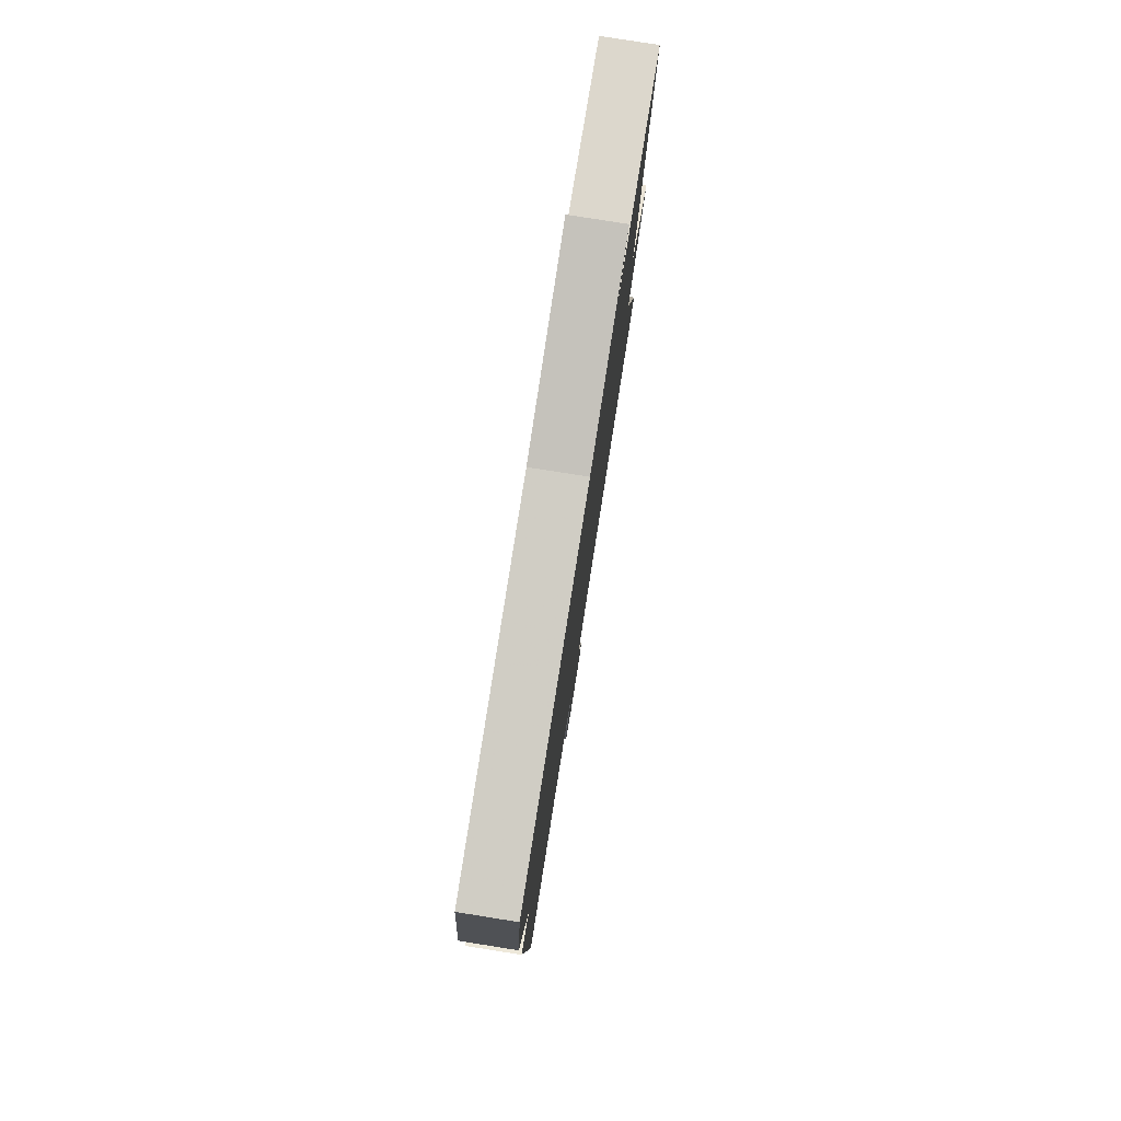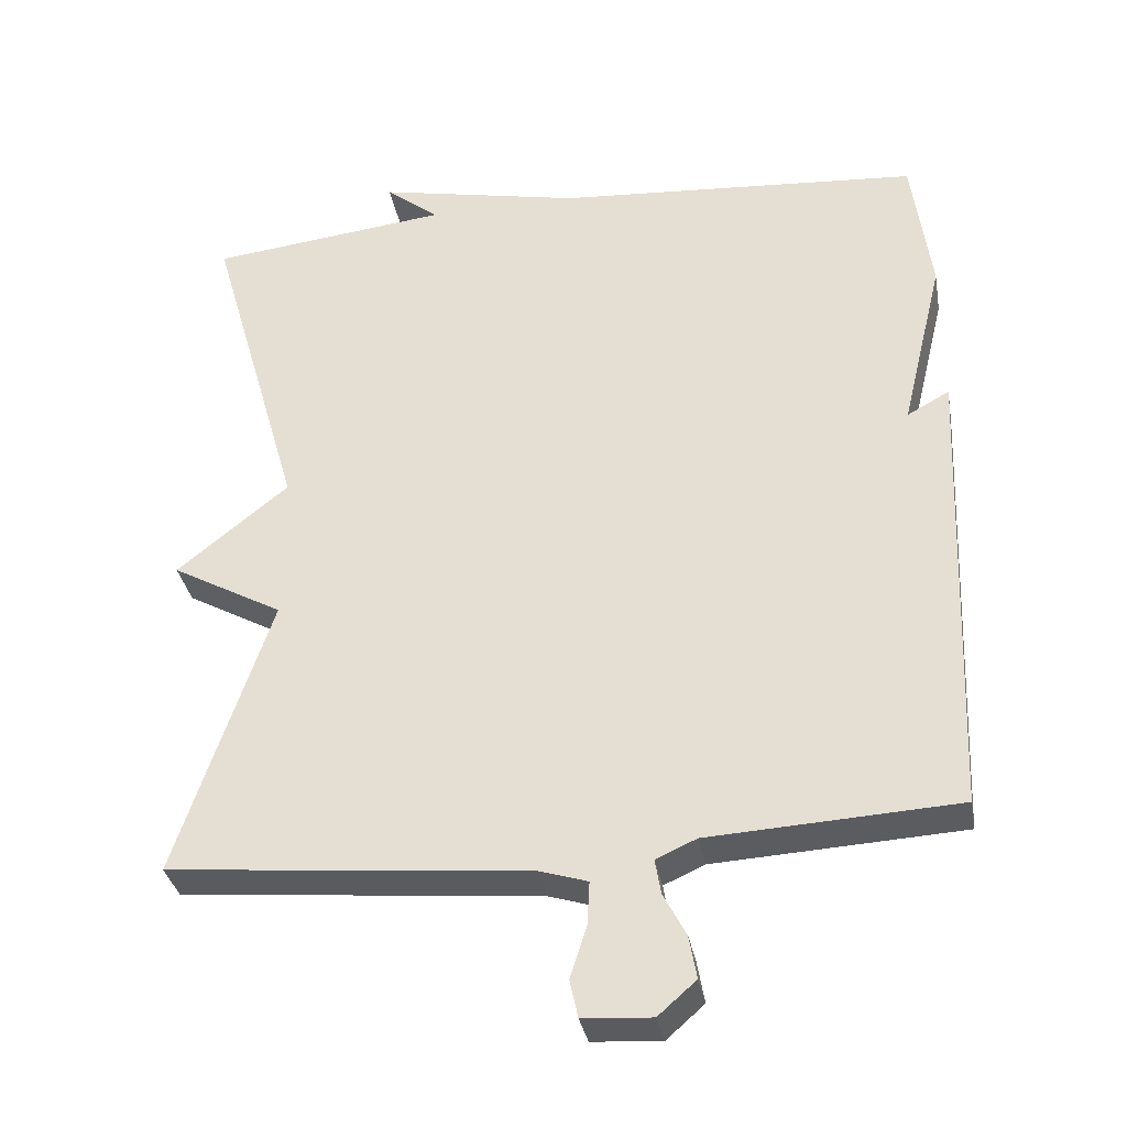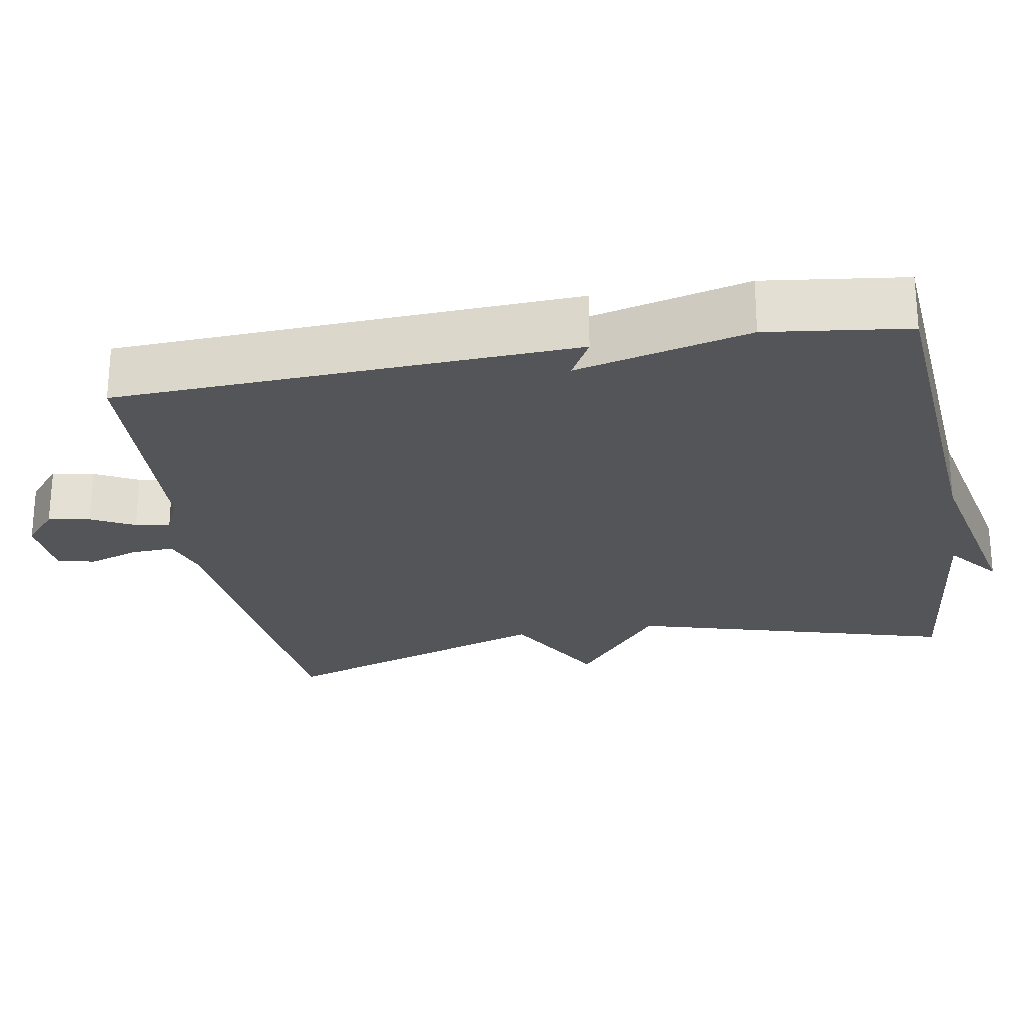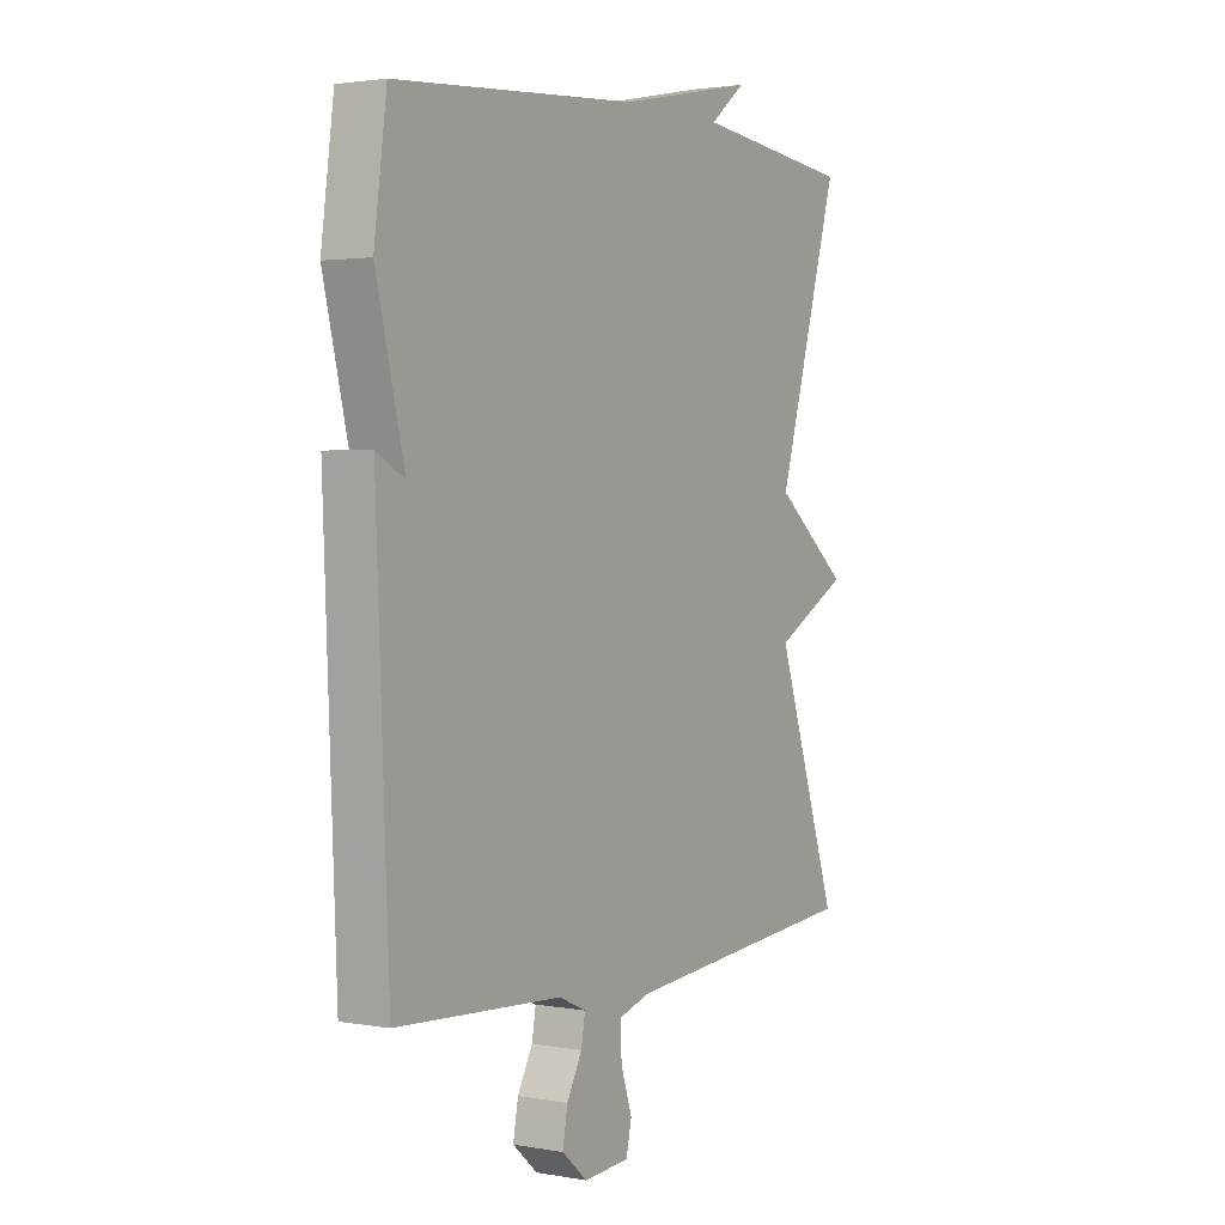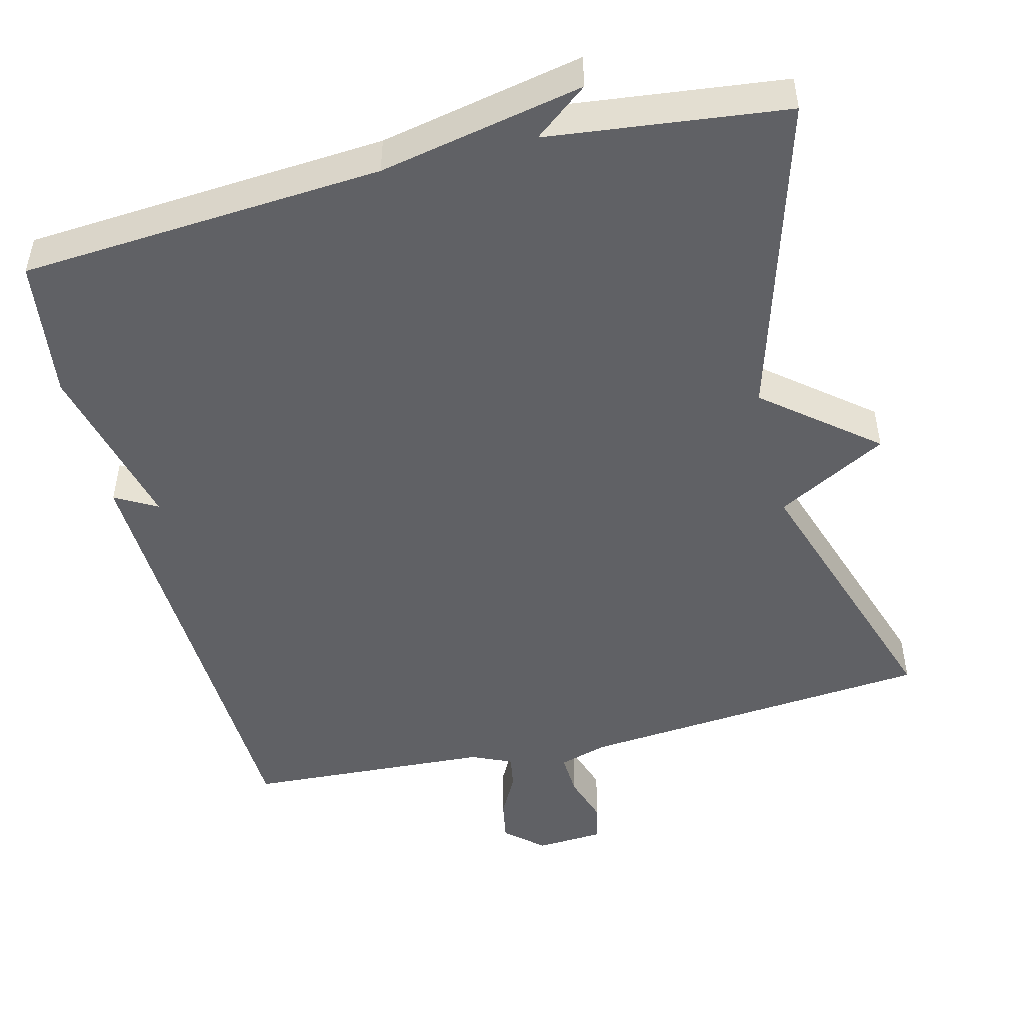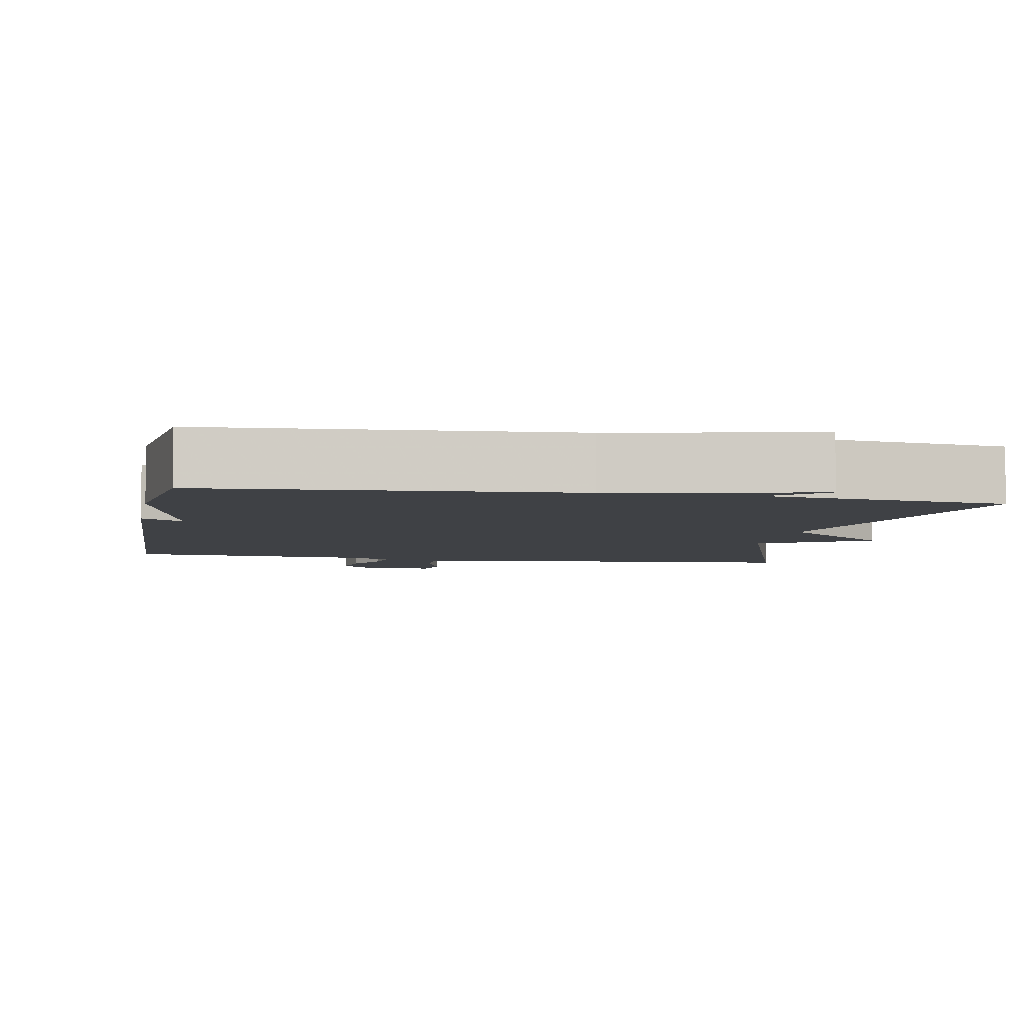
<metadata>
{"format":"obj","ext":"obj","renderer":"f3d","projection":"perspective","resolution":1024,"background":"white","views":[{"elev":79.5,"azim":-81.0,"up":"+Z"},{"elev":-33.9,"azim":-169.8,"up":"+Z"},{"elev":-24.7,"azim":-79.8,"up":"+Y"},{"elev":2.3,"azim":-57.9,"up":"+Z"},{"elev":-48.9,"azim":13.9,"up":"+Y"},{"elev":-5.4,"azim":-10.6,"up":"+Y"}]}
</metadata>
<code>
v 0.5 0.07 0.5
v 0.376 0.07 0.071
v 0.523 0.07 -0.048
v 0.376 0.07 -0.129
v 0.5 0.07 -0.5
v 0.025 0.07 -0.544
v -0.039 0.07 -0.564
v -0.036 0.07 -0.622
v -0.014 0.07 -0.689
v -0.025 0.07 -0.739
v -0.116 0.07 -0.745
v -0.166 0.07 -0.701
v -0.156 0.07 -0.645
v -0.126 0.07 -0.588
v -0.118 0.07 -0.542
v -0.172 0.07 -0.518
v -0.5 0.07 -0.5
v -0.525 0.07 0.112
v -0.469 0.07 0.081
v -0.525 0.07 0.312
v -0.5 0.07 0.5
v -0.017 0.07 0.536
v 0.254 0.07 0.592
v 0.183 0.07 0.536
v 0.5 0 0.5
v 0.376 0 0.071
v 0.523 0 -0.048
v 0.376 0 -0.129
v 0.5 0 -0.5
v 0.025 0 -0.544
v -0.039 0 -0.564
v -0.036 0 -0.622
v -0.014 0 -0.689
v -0.025 0 -0.739
v -0.116 0 -0.745
v -0.166 0 -0.701
v -0.156 0 -0.645
v -0.126 0 -0.588
v -0.118 0 -0.542
v -0.172 0 -0.518
v -0.5 0 -0.5
v -0.525 0 0.112
v -0.469 0 0.081
v -0.525 0 0.312
v -0.5 0 0.5
v -0.017 0 0.536
v 0.254 0 0.592
v 0.183 0 0.536
f 22 23 24
f 24 1 2
f 22 24 2
f 21 22 2
f 20 21 2
f 19 20 2
f 16 17 18 19
f 15 16 19 2
f 14 15 2
f 12 13 14
f 11 12 14
f 10 11 14
f 9 10 14
f 8 9 14
f 7 8 14
f 6 7 14 2
f 4 5 6
f 4 6 2
f 2 3 4
f 48 47 46
f 26 25 48
f 26 48 46
f 26 46 45
f 26 45 44
f 26 44 43
f 43 42 41 40
f 26 43 40 39
f 26 39 38
f 38 37 36
f 38 36 35
f 38 35 34
f 38 34 33
f 38 33 32
f 38 32 31
f 26 38 31 30
f 30 29 28
f 26 30 28
f 28 27 26
f 1 25 26 2
f 2 26 27 3
f 3 27 28 4
f 4 28 29 5
f 5 29 30 6
f 6 30 31 7
f 7 31 32 8
f 8 32 33 9
f 9 33 34 10
f 10 34 35 11
f 11 35 36 12
f 12 36 37 13
f 13 37 38 14
f 14 38 39 15
f 15 39 40 16
f 16 40 41 17
f 17 41 42 18
f 18 42 43 19
f 19 43 44 20
f 20 44 45 21
f 21 45 46 22
f 22 46 47 23
f 23 47 48 24
f 24 48 25 1

</code>
